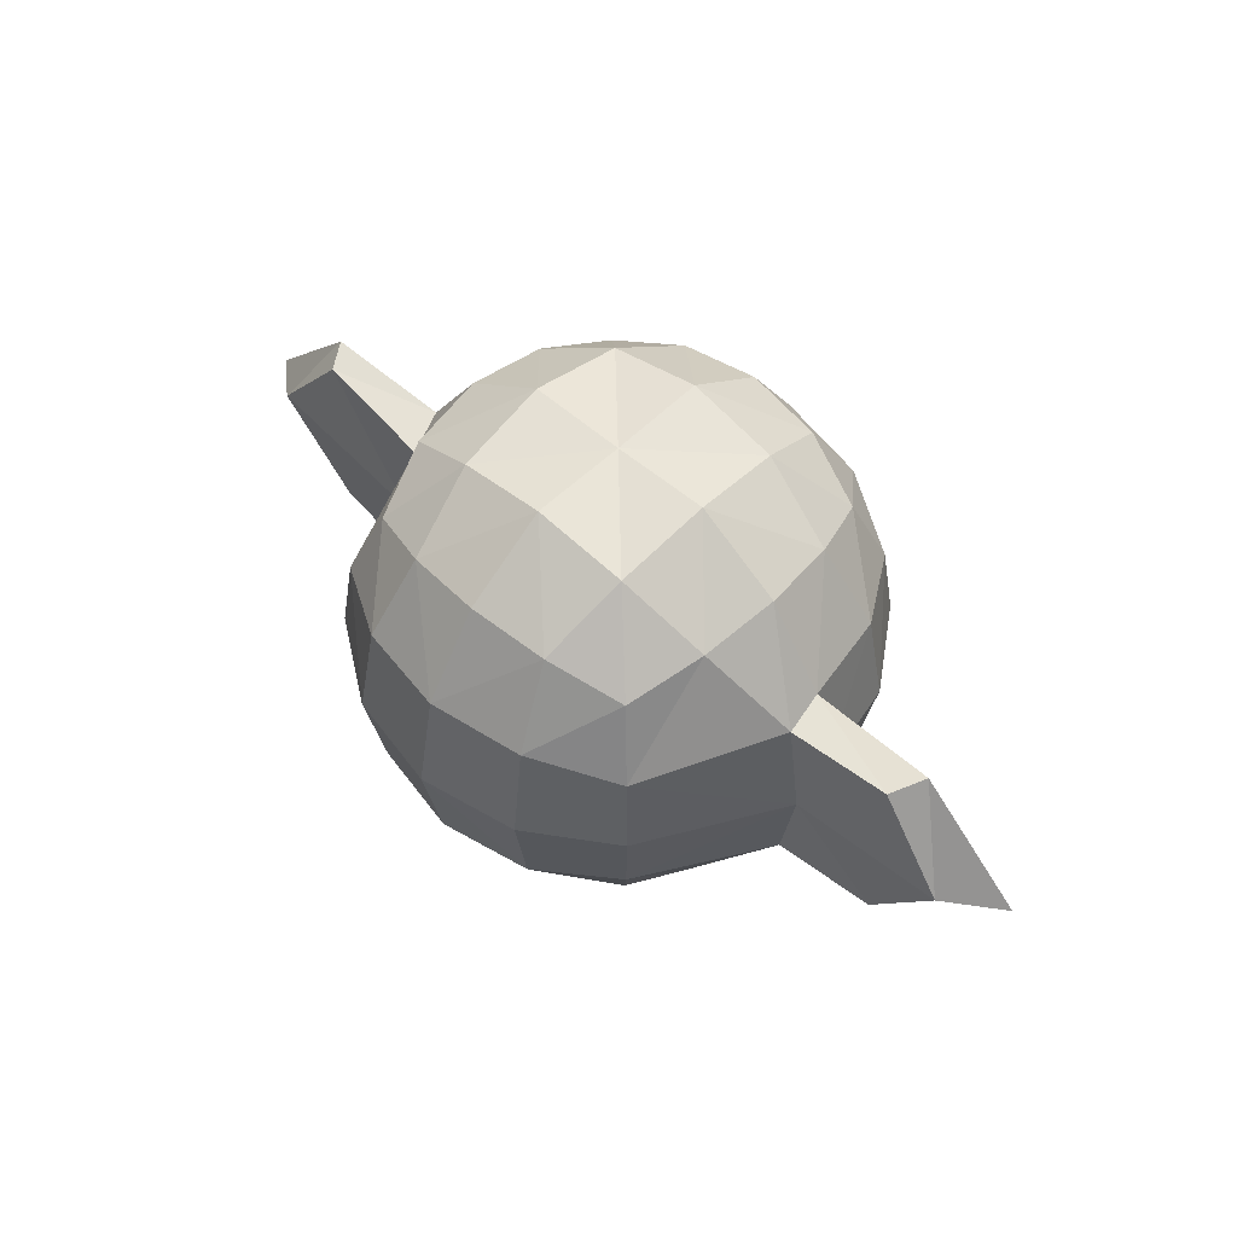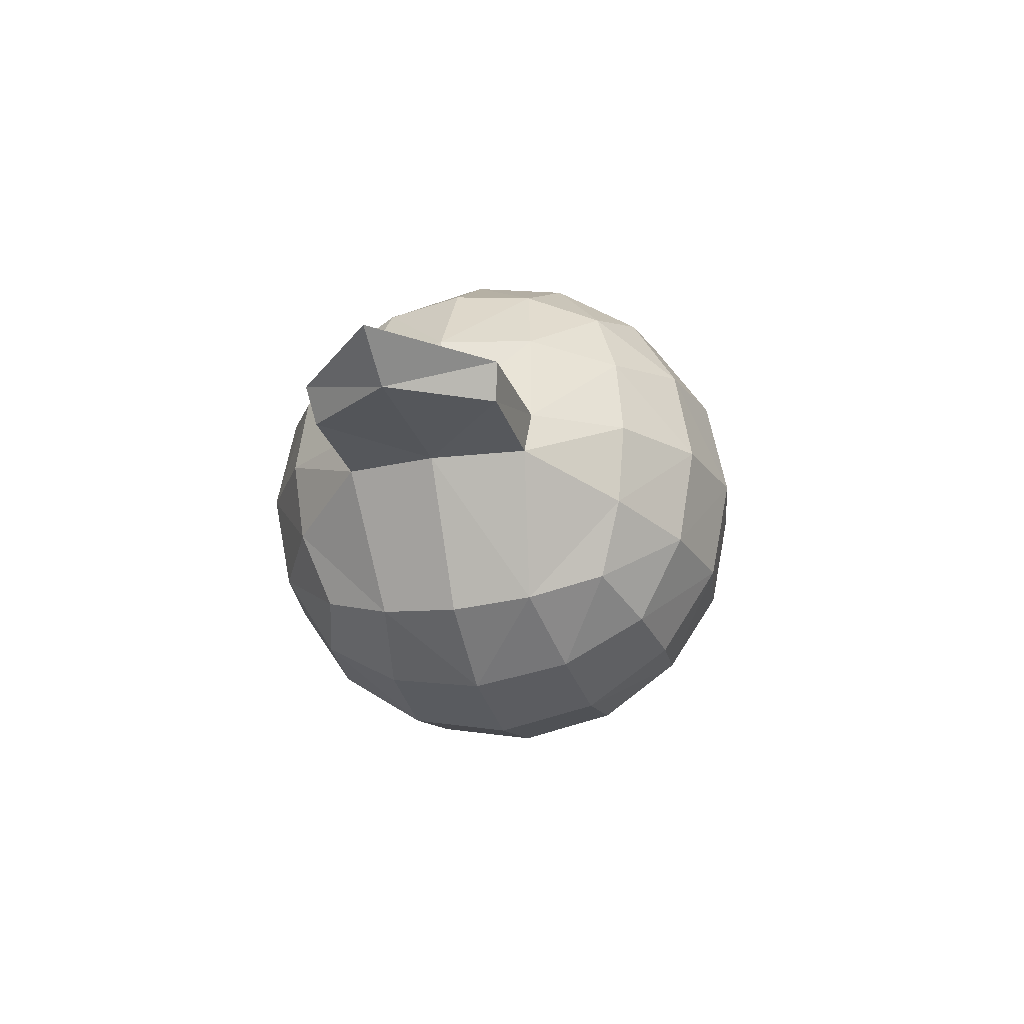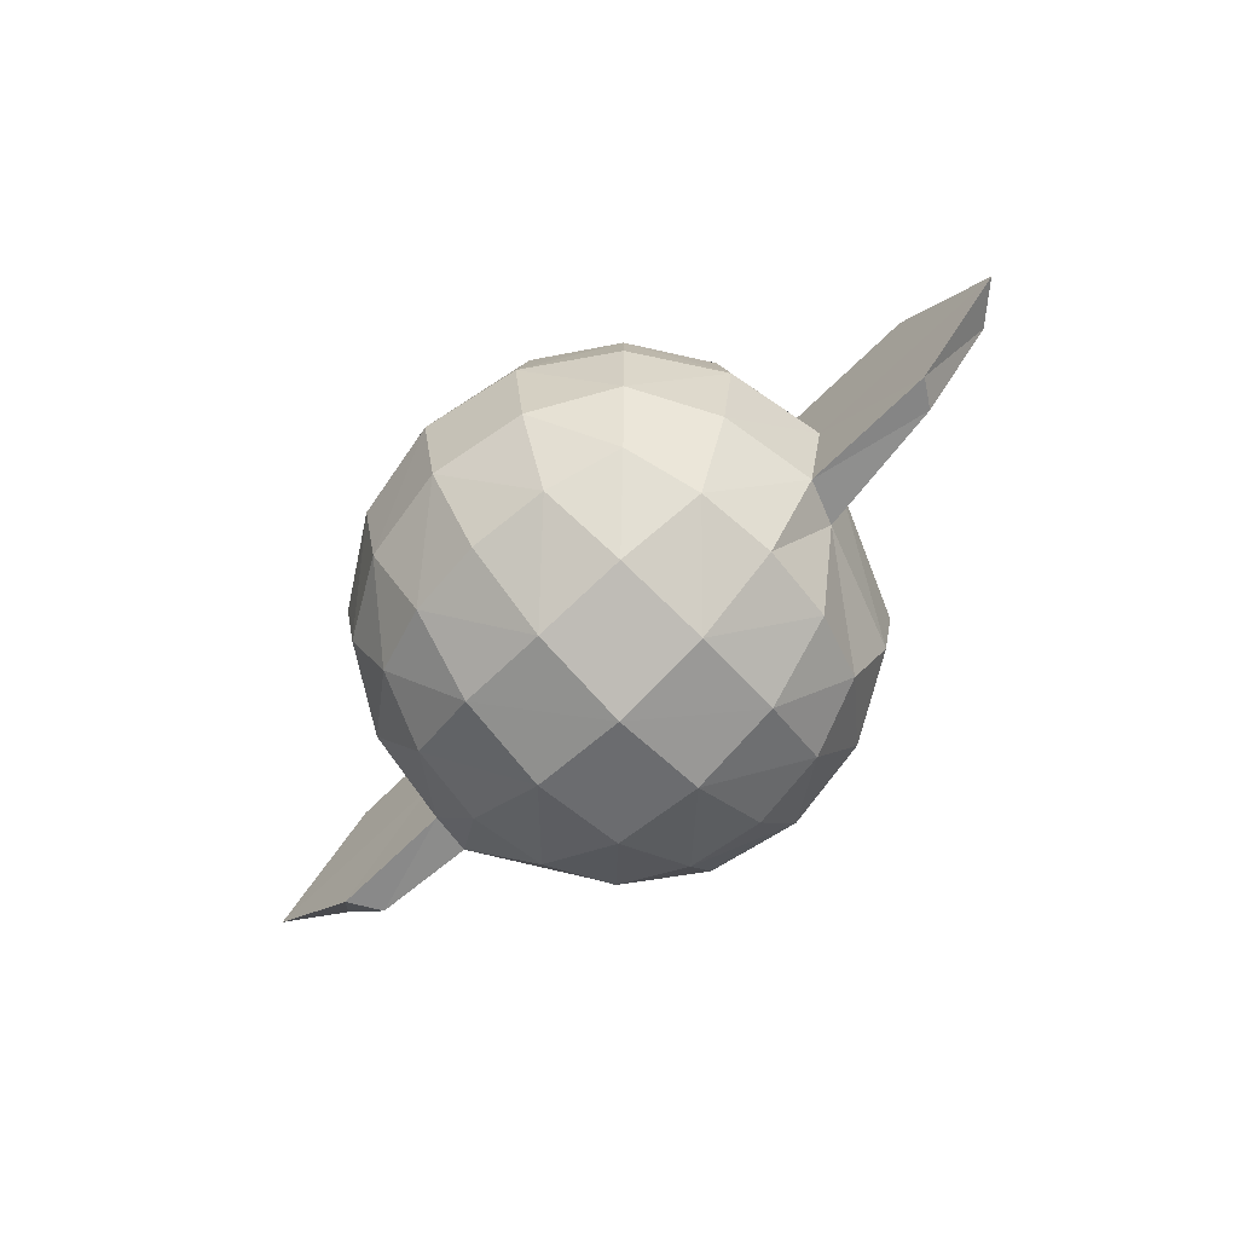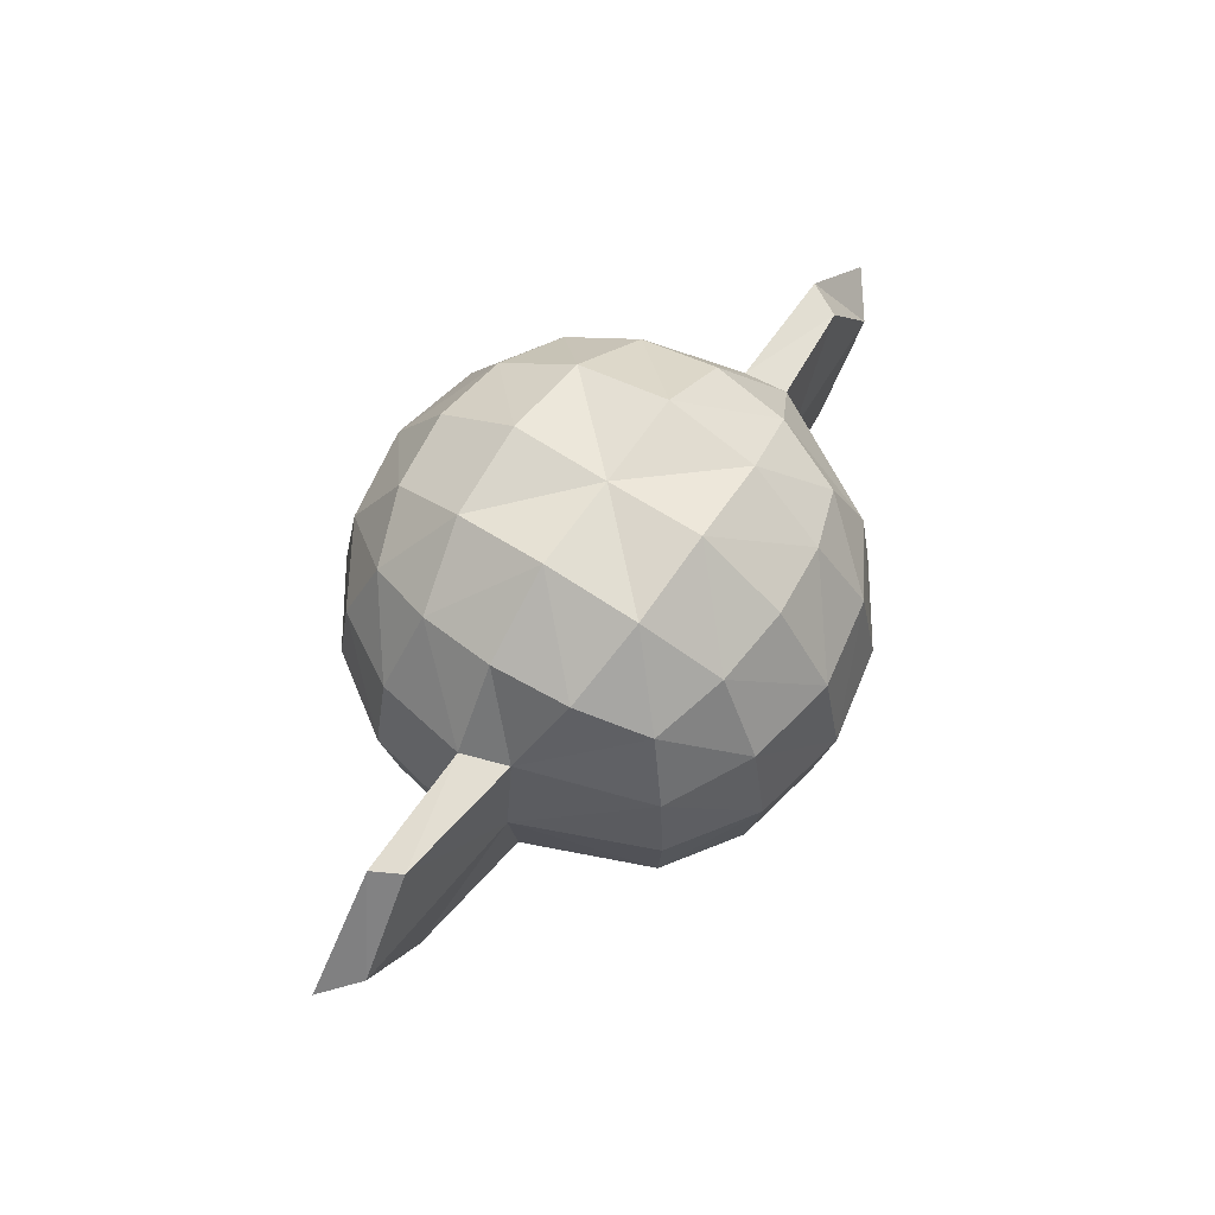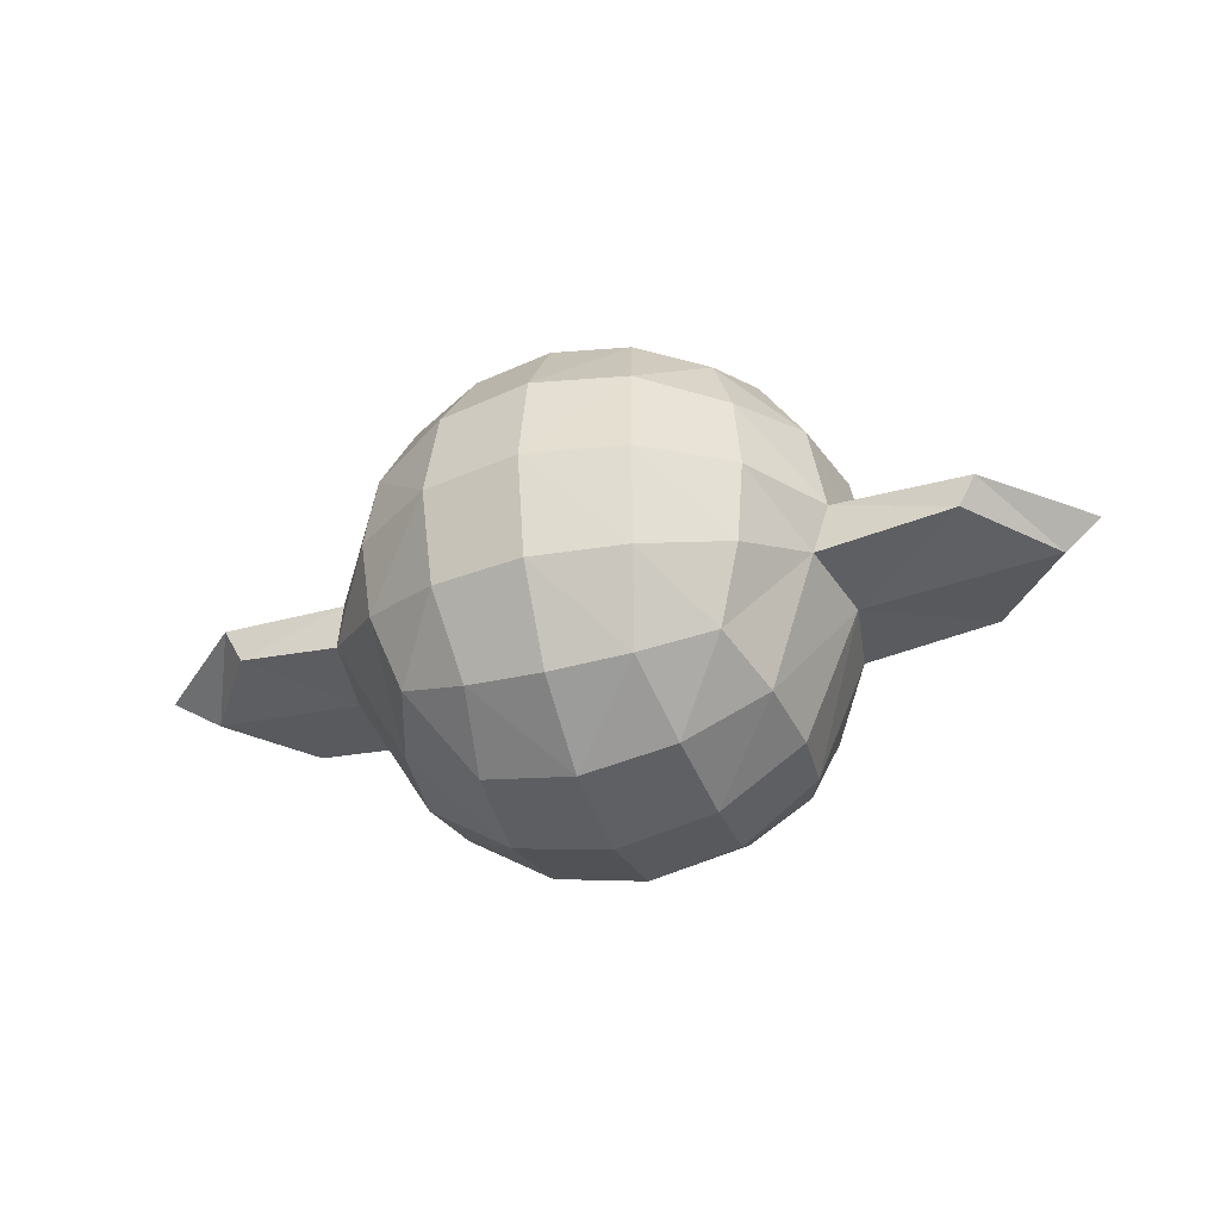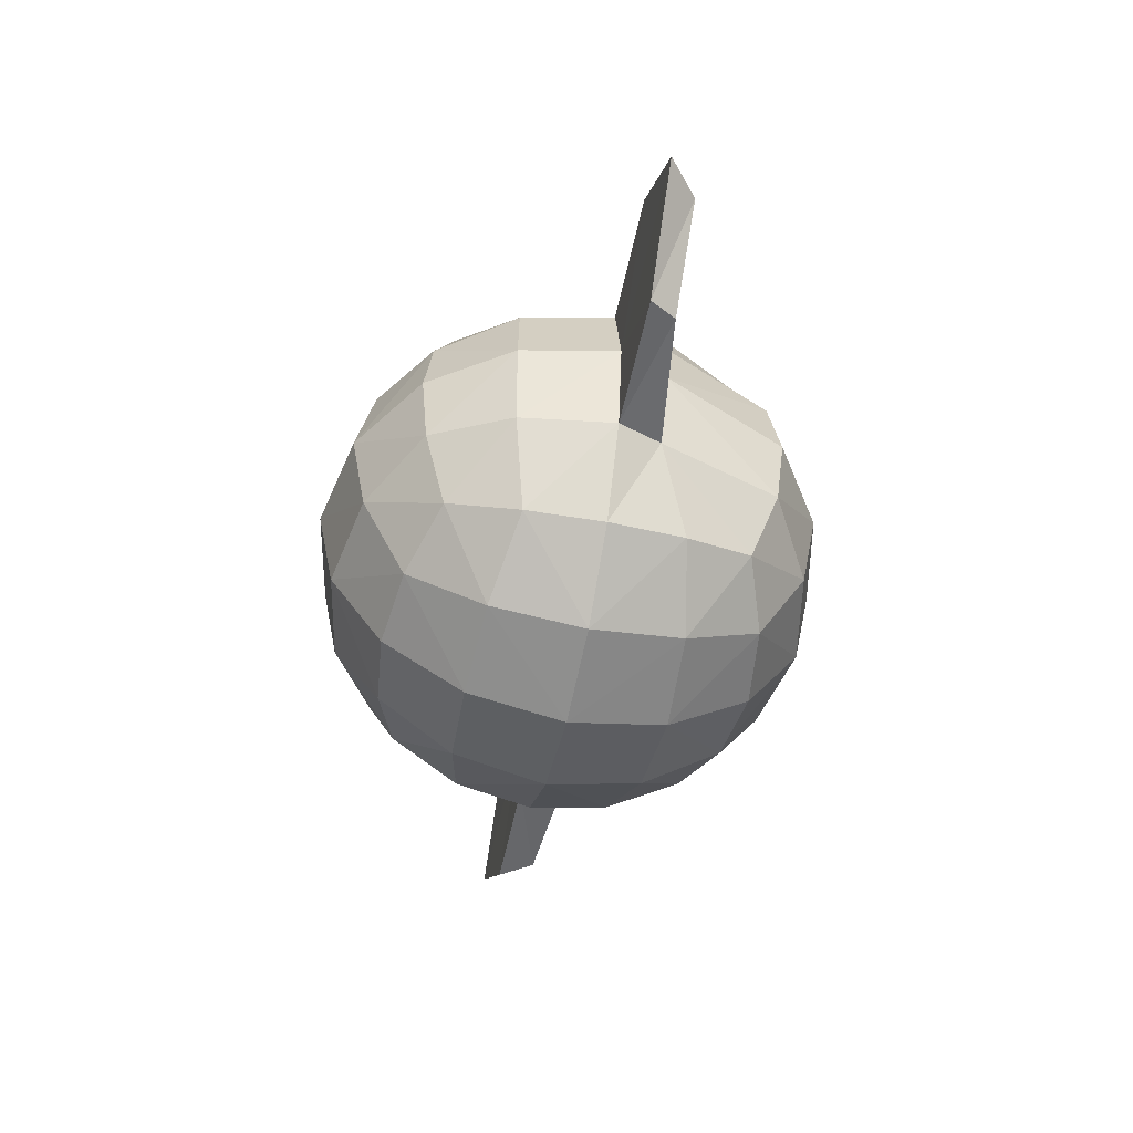
<metadata>
{"format":"obj","ext":"obj","renderer":"f3d","projection":"perspective","resolution":1024,"background":"white","views":[{"elev":53.3,"azim":43.3,"up":"+Z"},{"elev":-23.1,"azim":106.0,"up":"+Y"},{"elev":-69.3,"azim":-135.9,"up":"+Z"},{"elev":63.4,"azim":-56.2,"up":"+Z"},{"elev":-35.6,"azim":-160.9,"up":"+Y"},{"elev":-53.5,"azim":-101.9,"up":"+Z"}]}
</metadata>
<code>
o Cube
v 1 -1 -1
v 1 -1 1
v -1 -1 1
v -1 -1 -1
v 1 1 -1
v 1 1 1
v -1 1 1
v -1 1 -1
v 1.225 -1.225 0
v 0 -1.225 -1.225
v 1.225 -0 -1.225
v -0 -1.225 1.225
v 1.225 -0 1.225
v -1.225 -1.225 -0
v -1.225 -0 1.225
v -1.225 0 -1.225
v 1.225 1.225 1e-06
v 0 1.225 -1.225
v -1e-06 1.225 1.225
v -1.225 1.225 -0
v 0 -0 -1.732
v -1.732 0 -0
v -0 -0 1.589
v 1.732 -0 0
v -0 1.732 0
v -0 -1.732 -0
v 1.167 -1.167 0.5246
v -0.5246 -1.167 -1.167
v 1.167 0.5246 -1.167
v -0.5246 -1.167 1.167
v 1.167 0.5246 1.167
v -1.167 -1.167 -0.5246
v -1.167 0.5246 1.167
v -1.167 0.5246 -1.167
v 1.167 1.167 0.5246
v -0.5246 1.167 -1.167
v -0.5246 1.167 1.167
v -1.167 1.167 -0.5246
v 1.167 -1.167 -0.5246
v 0.5246 -1.167 -1.167
v 1.167 -0.5246 -1.167
v 0.5246 -1.167 1.167
v 1.167 -0.5246 1.167
v -1.167 -1.167 0.5246
v -1.167 -0.5246 1.167
v -1.167 -0.5246 -1.167
v 1.167 1.167 -0.5246
v 0.5246 1.167 -1.167
v 0.5246 1.167 1.167
v -1.167 1.167 0.5246
v -0.6628 0 -1.6
v 0.6628 0 -1.6
v 0 0.6628 -1.6
v 0 -0.6628 -1.6
v -1.6 -0 -0.6628
v -1.6 -0 0.6628
v -1.6 -0.3308 -0
v -1.6 0.6628 -0
v -0.6628 -0 1.6
v 0.6628 -0 1.6
v -0 -0.6628 1.6
v -1e-06 0.6628 1.6
v 1.6 -0 0.6628
v 1.6 -0 -0.6628
v 1.765 -0.3141 0
v 1.6 0.6628 1e-06
v -0 1.6 0.6628
v 0 1.6 -0.6628
v 0.6628 1.6 1e-06
v -0.6628 1.6 0
v -0.6628 -1.6 -0
v 0.6628 -1.6 -0
v 0 -1.6 -0.6628
v -0 -1.6 0.6628
v 0.626 -1.484 0.6368
v 0.626 -1.484 -0.6368
v -0.626 -1.484 -0.6368
v -0.6368 1.484 -0.626
v 0.6368 1.484 -0.626
v 0.6368 1.484 0.626
v 1.484 0.6368 -0.626
v 1.649 -0.2881 -0.626
v 1.649 -0.2881 0.626
v 0.626 0.6368 1.484
v 0.626 -0.6368 1.484
v -0.626 -0.6368 1.484
v -1.484 0.6368 0.626
v -1.484 -0.3048 0.626
v -1.484 -0.3048 -0.626
v 0.626 -0.6368 -1.484
v 0.626 0.6368 -1.484
v -0.626 0.6368 -1.484
v -0.626 -0.6368 -1.484
v -1.484 0.6368 -0.626
v -0.626 0.6368 1.484
v 1.484 0.6368 0.626
v -0.6368 1.484 0.626
v -0.626 -1.484 0.6368
v 3.155 -0.00871 1e-06
v 2.443 -0.00871 0.6628
v 2.443 -0.00871 -0.6628
v 2.783 -0.2627 1e-06
v 2.327 -0.2367 -0.626
v 2.327 -0.2367 0.626
v -3.15 0.005358 -1e-06
v -2.502 0.005358 -0.6628
v -2.502 0.005358 0.6628
v -2.901 -0.2068 -1e-06
v -2.386 -0.1808 0.626
v -2.386 -0.1808 -0.626
v 1 -1 -1
v 1 -1 1
v -1 -1 1
v -1 -1 -1
v 1 1 -1
v 1 1 1
v -1 1 1
v -1 1 -1
v 1.225 -1.225 0
v 0 -1.225 -1.225
v 1.225 -0 -1.225
v -0 -1.225 1.225
v 1.225 -0 1.225
v -1.225 -1.225 -0
v -1.225 -0 1.225
v -1.225 0 -1.225
v 1.225 1.225 1e-06
v 0 1.225 -1.225
v -1e-06 1.225 1.225
v -1.225 1.225 -0
v 0 -0 -1.732
v -1.732 0 -0
v -0 -0 1.589
v 1.732 -0 0
v -0 1.732 0
v -0 -1.732 -0
v 1.167 -1.167 0.5246
v -0.5246 -1.167 -1.167
v 1.167 0.5246 -1.167
v -0.5246 -1.167 1.167
v 1.167 0.5246 1.167
v -1.167 -1.167 -0.5246
v -1.167 0.5246 1.167
v -1.167 0.5246 -1.167
v 1.167 1.167 0.5246
v -0.5246 1.167 -1.167
v -0.5246 1.167 1.167
v -1.167 1.167 -0.5246
v 1.167 -1.167 -0.5246
v 0.5246 -1.167 -1.167
v 1.167 -0.5246 -1.167
v 0.5246 -1.167 1.167
v 1.167 -0.5246 1.167
v -1.167 -1.167 0.5246
v -1.167 -0.5246 1.167
v -1.167 -0.5246 -1.167
v 1.167 1.167 -0.5246
v 0.5246 1.167 -1.167
v 0.5246 1.167 1.167
v -1.167 1.167 0.5246
v -0.6628 0 -1.6
v 0.6628 0 -1.6
v 0 0.6628 -1.6
v 0 -0.6628 -1.6
v -1.6 -0 -0.6628
v -1.6 -0 0.6628
v -1.6 -0.3308 -0
v -1.6 0.6628 -0
v -0.6628 -0 1.6
v 0.6628 -0 1.6
v -0 -0.6628 1.6
v -1e-06 0.6628 1.6
v 1.6 -0 0.6628
v 1.6 -0 -0.6628
v 1.765 -0.3141 0
v 1.6 0.6628 1e-06
v -0 1.6 0.6628
v 0 1.6 -0.6628
v 0.6628 1.6 1e-06
v -0.6628 1.6 0
v -0.6628 -1.6 -0
v 0.6628 -1.6 -0
v 0 -1.6 -0.6628
v -0 -1.6 0.6628
v 0.626 -1.484 0.6368
v 0.626 -1.484 -0.6368
v -0.626 -1.484 -0.6368
v -0.6368 1.484 -0.626
v 0.6368 1.484 -0.626
v 0.6368 1.484 0.626
v 1.484 0.6368 -0.626
v 1.649 -0.2881 -0.626
v 1.649 -0.2881 0.626
v 0.626 0.6368 1.484
v 0.626 -0.6368 1.484
v -0.626 -0.6368 1.484
v -1.484 0.6368 0.626
v -1.484 -0.3048 0.626
v -1.484 -0.3048 -0.626
v 0.626 -0.6368 -1.484
v 0.626 0.6368 -1.484
v -0.626 0.6368 -1.484
v -0.626 -0.6368 -1.484
v -1.484 0.6368 -0.626
v -0.626 0.6368 1.484
v 1.484 0.6368 0.626
v -0.6368 1.484 0.626
v -0.626 -1.484 0.6368
v 3.155 -0.00871 1e-06
v 2.443 -0.00871 0.6628
v 2.443 -0.00871 -0.6628
v 2.783 -0.2627 1e-06
v 2.327 -0.2367 -0.626
v 2.327 -0.2367 0.626
v -3.15 0.005358 -1e-06
v -2.502 0.005358 -0.6628
v -2.502 0.005358 0.6628
v -2.901 -0.2068 -1e-06
v -2.386 -0.1808 0.626
v -2.386 -0.1808 -0.626
f 98 3 30
f 97 7 50
f 96 6 35
f 95 7 37
f 94 8 38
f 93 4 28
f 34 51 92
f 91 21 52
f 54 40 90
f 89 16 55
f 110 57 89
f 58 50 87
f 45 59 86
f 85 23 60
f 62 49 84
f 83 13 63
f 104 65 83
f 66 47 81
f 49 67 80
f 79 25 68
f 70 38 78
f 32 71 77
f 76 26 72
f 74 42 75
f 26 75 72
f 72 27 9
f 75 2 27
f 40 73 76
f 1 76 39
f 39 72 9
f 4 77 28
f 28 73 10
f 77 26 73
f 25 78 68
f 68 36 18
f 78 8 36
f 47 69 79
f 5 79 48
f 48 68 18
f 6 80 35
f 35 69 17
f 80 25 69
f 24 81 64
f 64 29 11
f 81 5 29
f 39 65 82
f 39 41 1
f 82 11 41
f 27 43 83
f 27 65 9
f 63 104 83
f 23 84 60
f 60 31 13
f 84 6 31
f 42 61 85
f 2 85 43
f 43 60 13
f 3 86 30
f 30 61 12
f 86 23 61
f 22 87 56
f 56 33 15
f 87 7 33
f 44 57 88
f 3 88 45
f 88 15 45
f 4 89 32
f 32 57 14
f 55 110 89
f 21 90 52
f 52 41 11
f 90 1 41
f 48 53 91
f 5 91 29
f 29 52 11
f 8 92 36
f 36 53 18
f 92 21 53
f 51 46 93
f 21 93 54
f 54 28 10
f 55 34 94
f 22 94 58
f 58 38 20
f 59 33 95
f 23 95 62
f 62 37 19
f 63 31 96
f 24 96 66
f 66 35 17
f 67 37 97
f 25 97 70
f 70 50 20
f 71 44 98
f 26 98 74
f 74 30 12
f 102 101 103
f 102 100 99
f 103 64 82
f 101 24 64
f 24 100 63
f 65 103 82
f 108 107 109
f 108 106 105
f 22 106 55
f 109 56 88
f 107 22 56
f 57 109 88
f 208 113 154
f 207 117 147
f 206 116 141
f 205 117 143
f 204 118 144
f 203 114 156
f 161 144 202
f 201 131 163
f 150 164 200
f 199 126 156
f 167 220 199
f 160 168 197
f 169 155 196
f 195 133 171
f 159 172 194
f 193 123 153
f 175 214 193
f 157 176 191
f 177 159 190
f 189 135 179
f 148 180 188
f 181 142 187
f 186 136 183
f 152 184 185
f 185 136 182
f 137 182 119
f 112 185 137
f 150 183 120
f 111 186 150
f 149 182 186
f 187 114 138
f 183 138 120
f 136 187 183
f 188 135 178
f 146 178 128
f 118 188 146
f 157 179 127
f 115 189 157
f 158 178 189
f 190 116 145
f 179 145 127
f 135 190 179
f 191 134 174
f 139 174 121
f 115 191 139
f 149 175 119
f 151 149 111
f 121 192 151
f 137 153 112
f 175 137 119
f 173 214 210
f 194 133 170
f 141 170 123
f 116 194 141
f 152 171 122
f 112 195 152
f 153 170 195
f 196 113 140
f 171 140 122
f 133 196 171
f 197 132 166
f 143 166 125
f 117 197 143
f 154 167 124
f 113 198 154
f 125 198 155
f 199 114 142
f 167 142 124
f 165 220 216
f 200 131 162
f 151 162 121
f 111 200 151
f 158 163 128
f 115 201 158
f 139 162 201
f 202 118 146
f 163 146 128
f 131 202 163
f 161 156 126
f 131 203 161
f 164 138 203
f 165 144 126
f 132 204 165
f 168 148 204
f 169 143 125
f 133 205 169
f 172 147 205
f 173 141 123
f 134 206 173
f 176 145 206
f 177 147 129
f 135 207 177
f 180 160 207
f 181 154 124
f 136 208 181
f 184 140 208
f 211 212 213
f 212 210 214
f 174 213 192
f 134 211 174
f 134 210 209
f 175 213 212
f 217 218 219
f 218 216 220
f 132 216 215
f 166 219 198
f 132 217 166
f 167 219 218
f 98 44 3
f 97 37 7
f 96 31 6
f 95 33 7
f 94 34 8
f 93 46 4
f 34 16 51
f 91 53 21
f 54 10 40
f 89 46 16
f 110 108 57
f 58 20 50
f 45 15 59
f 85 61 23
f 62 19 49
f 83 43 13
f 104 102 65
f 66 17 47
f 49 19 67
f 79 69 25
f 70 20 38
f 32 14 71
f 76 73 26
f 74 12 42
f 26 74 75
f 72 75 27
f 75 42 2
f 40 10 73
f 1 40 76
f 39 76 72
f 4 32 77
f 28 77 73
f 77 71 26
f 25 70 78
f 68 78 36
f 78 38 8
f 47 17 69
f 5 47 79
f 48 79 68
f 6 49 80
f 35 80 69
f 80 67 25
f 24 66 81
f 64 81 29
f 81 47 5
f 39 9 65
f 39 82 41
f 82 64 11
f 27 2 43
f 27 83 65
f 63 100 104
f 23 62 84
f 60 84 31
f 84 49 6
f 42 12 61
f 2 42 85
f 43 85 60
f 3 45 86
f 30 86 61
f 86 59 23
f 22 58 87
f 56 87 33
f 87 50 7
f 44 14 57
f 3 44 88
f 88 56 15
f 4 46 89
f 32 89 57
f 55 106 110
f 21 54 90
f 52 90 41
f 90 40 1
f 48 18 53
f 5 48 91
f 29 91 52
f 8 34 92
f 36 92 53
f 92 51 21
f 51 16 46
f 21 51 93
f 54 93 28
f 55 16 34
f 22 55 94
f 58 94 38
f 59 15 33
f 23 59 95
f 62 95 37
f 63 13 31
f 24 63 96
f 66 96 35
f 67 19 37
f 25 67 97
f 70 97 50
f 71 14 44
f 26 71 98
f 74 98 30
f 102 99 101
f 102 104 100
f 103 101 64
f 101 99 24
f 24 99 100
f 65 102 103
f 108 105 107
f 108 110 106
f 22 105 106
f 109 107 56
f 107 105 22
f 57 108 109
f 208 140 113
f 207 160 117
f 206 145 116
f 205 147 117
f 204 148 118
f 203 138 114
f 161 126 144
f 201 162 131
f 150 120 164
f 199 165 126
f 167 218 220
f 160 130 168
f 169 125 155
f 195 170 133
f 159 129 172
f 193 173 123
f 175 212 214
f 157 127 176
f 177 129 159
f 189 178 135
f 148 130 180
f 181 124 142
f 186 182 136
f 152 122 184
f 185 184 136
f 137 185 182
f 112 152 185
f 150 186 183
f 111 149 186
f 149 119 182
f 187 142 114
f 183 187 138
f 136 181 187
f 188 180 135
f 146 188 178
f 118 148 188
f 157 189 179
f 115 158 189
f 158 128 178
f 190 159 116
f 179 190 145
f 135 177 190
f 191 176 134
f 139 191 174
f 115 157 191
f 149 192 175
f 151 192 149
f 121 174 192
f 137 193 153
f 175 193 137
f 173 193 214
f 194 172 133
f 141 194 170
f 116 159 194
f 152 195 171
f 112 153 195
f 153 123 170
f 196 155 113
f 171 196 140
f 133 169 196
f 197 168 132
f 143 197 166
f 117 160 197
f 154 198 167
f 113 155 198
f 125 166 198
f 199 156 114
f 167 199 142
f 165 199 220
f 200 164 131
f 151 200 162
f 111 150 200
f 158 201 163
f 115 139 201
f 139 121 162
f 202 144 118
f 163 202 146
f 131 161 202
f 161 203 156
f 131 164 203
f 164 120 138
f 165 204 144
f 132 168 204
f 168 130 148
f 169 205 143
f 133 172 205
f 172 129 147
f 173 206 141
f 134 176 206
f 176 127 145
f 177 207 147
f 135 180 207
f 180 130 160
f 181 208 154
f 136 184 208
f 184 122 140
f 211 209 212
f 212 209 210
f 174 211 213
f 134 209 211
f 134 173 210
f 175 192 213
f 217 215 218
f 218 215 216
f 132 165 216
f 166 217 219
f 132 215 217
f 167 198 219

</code>
